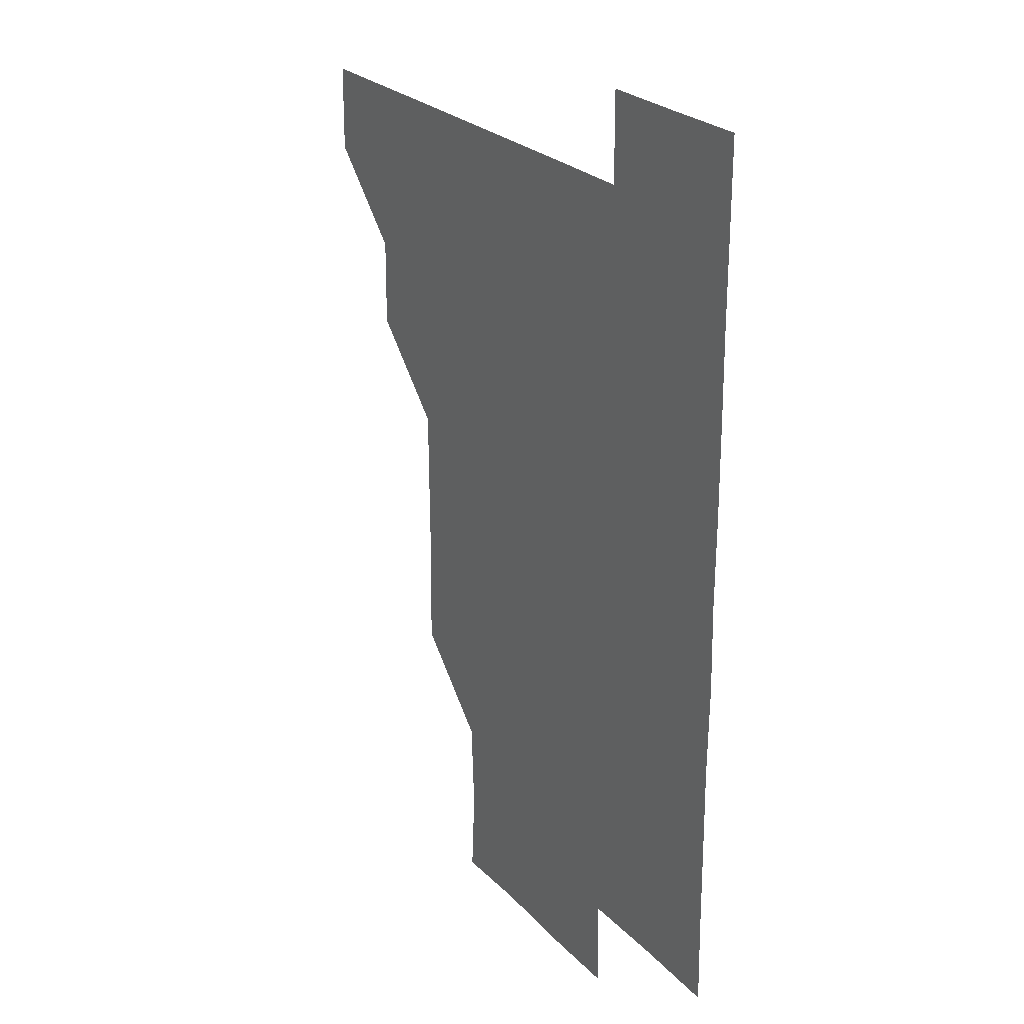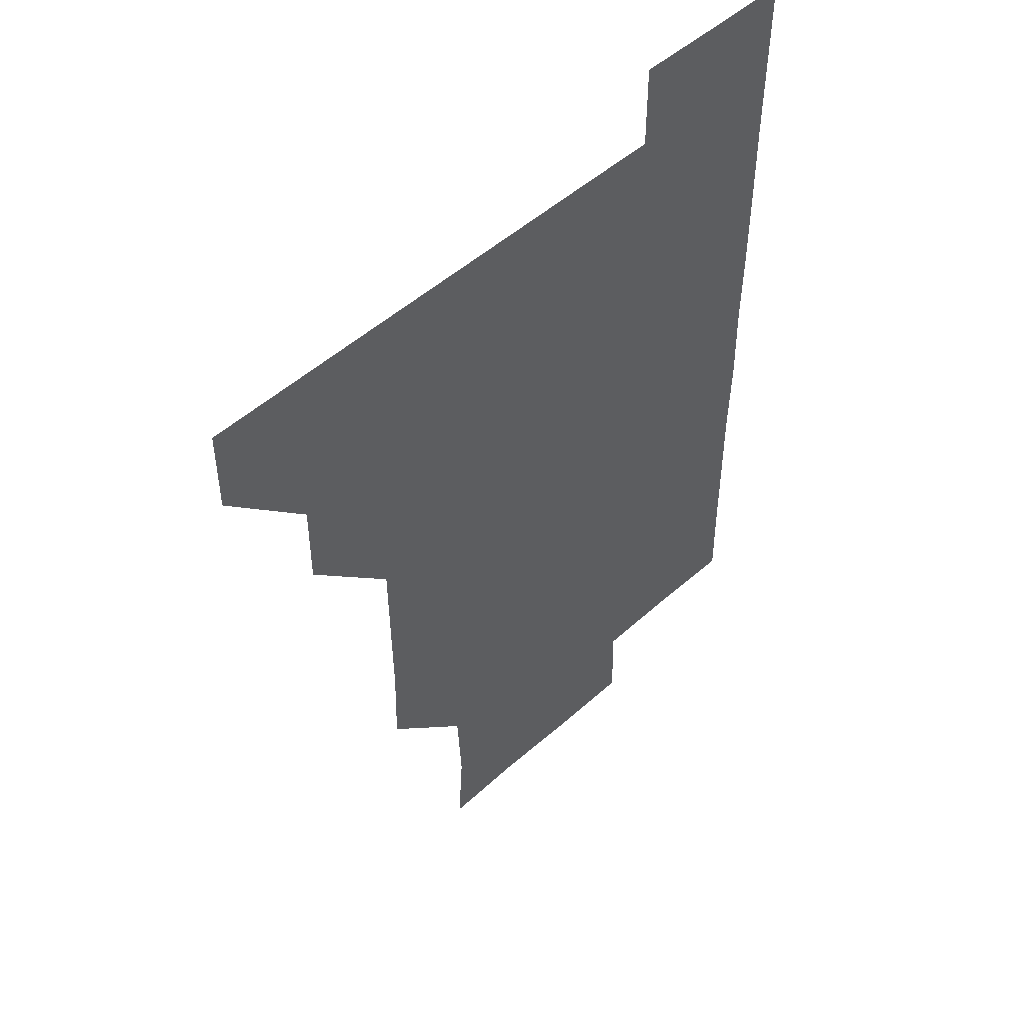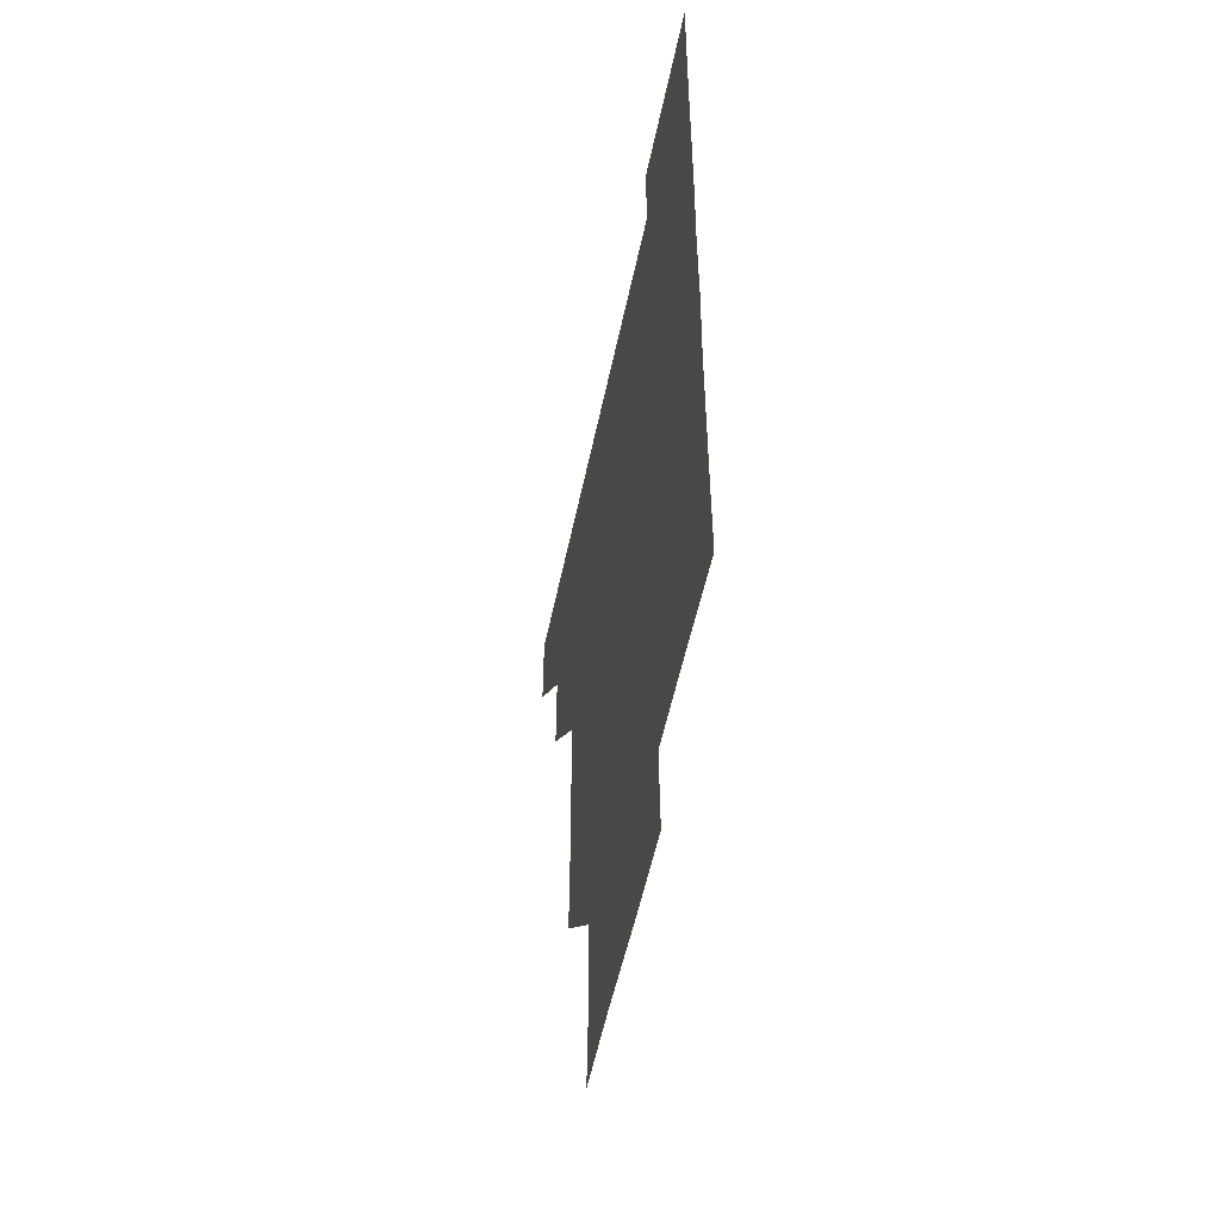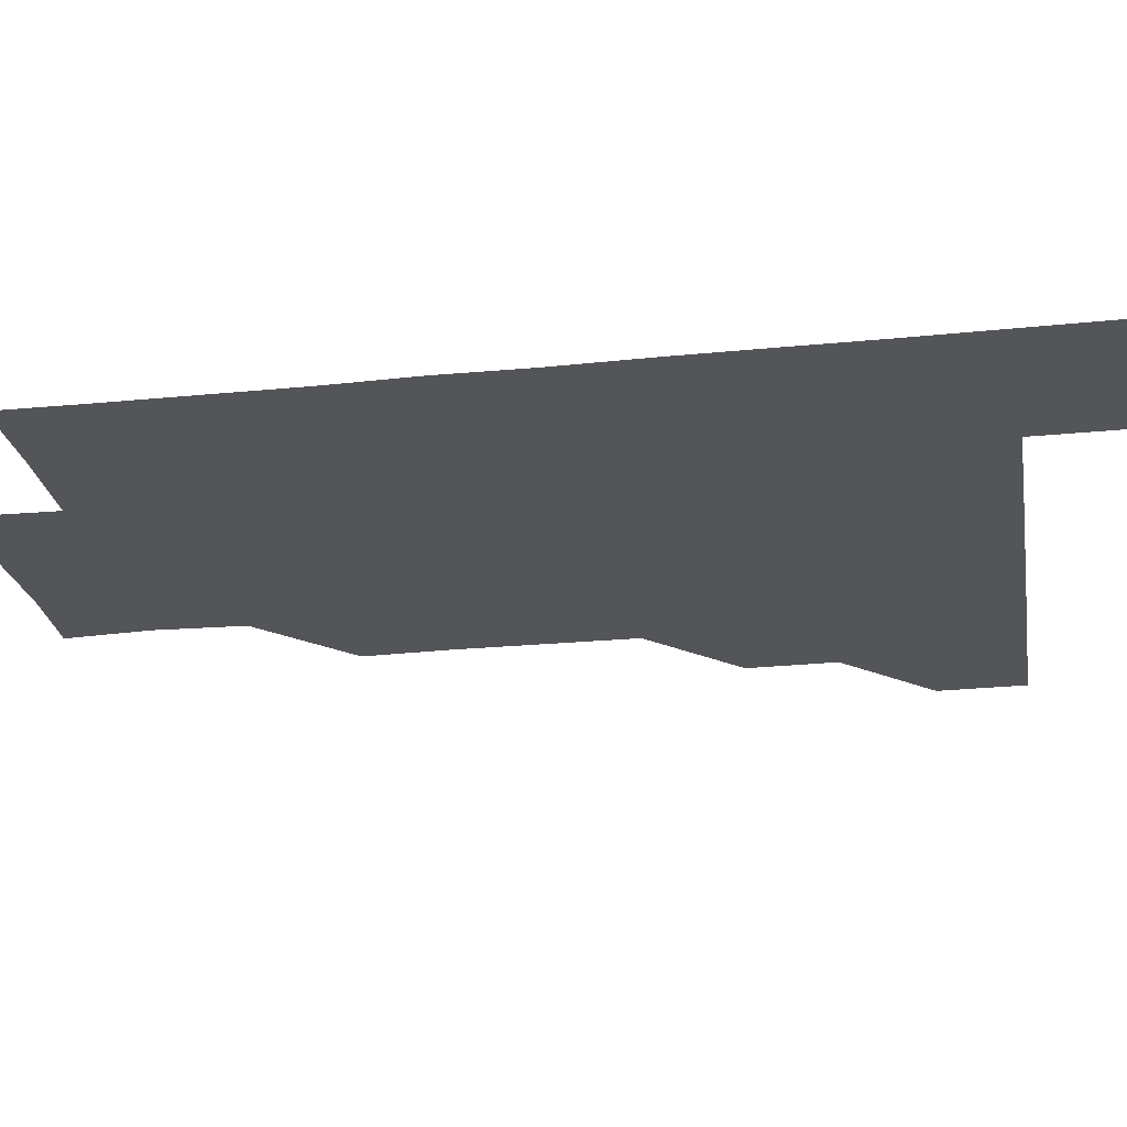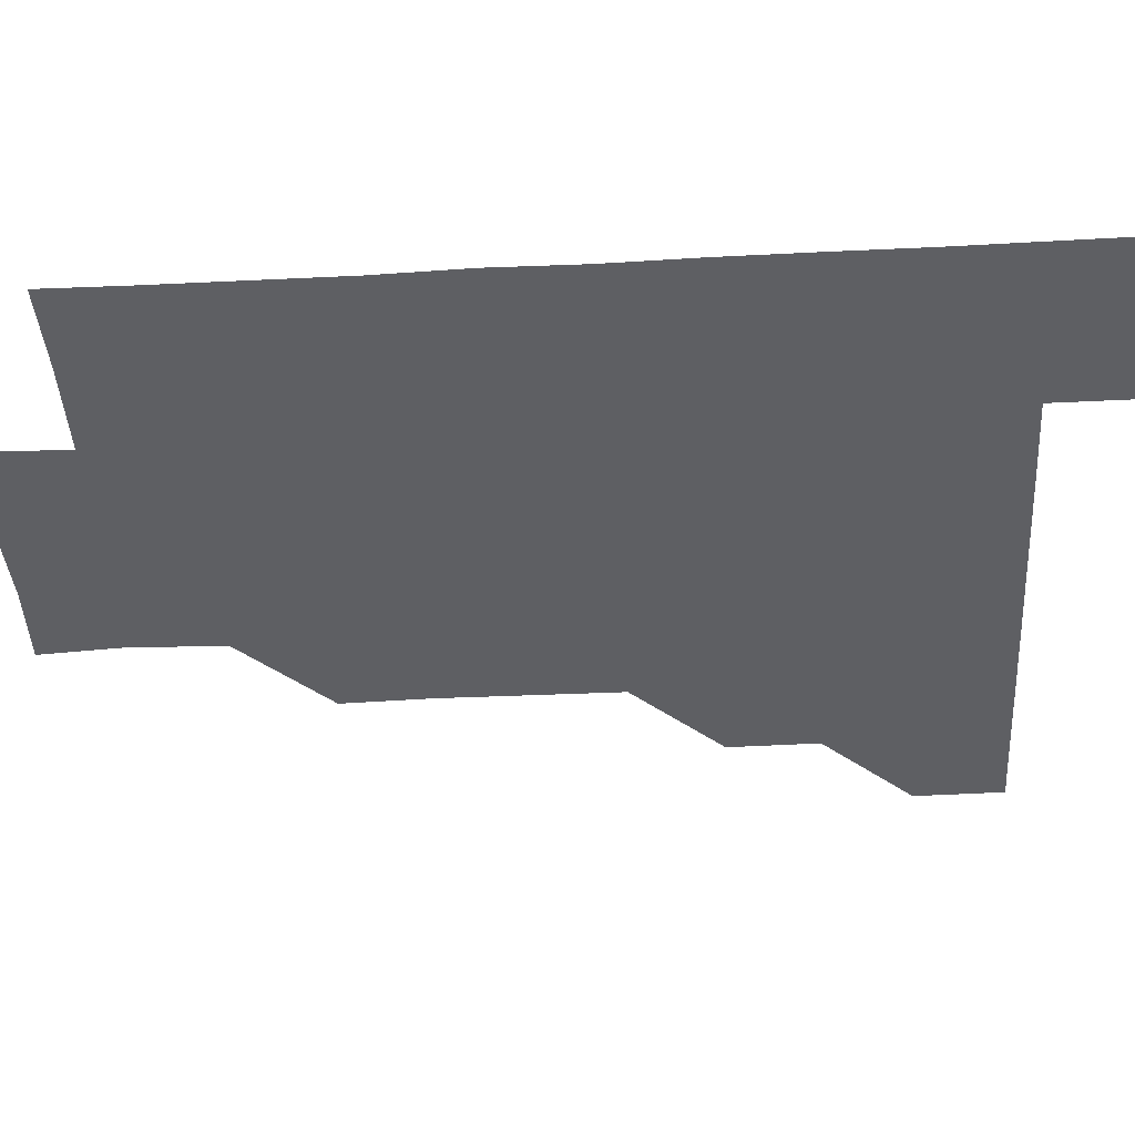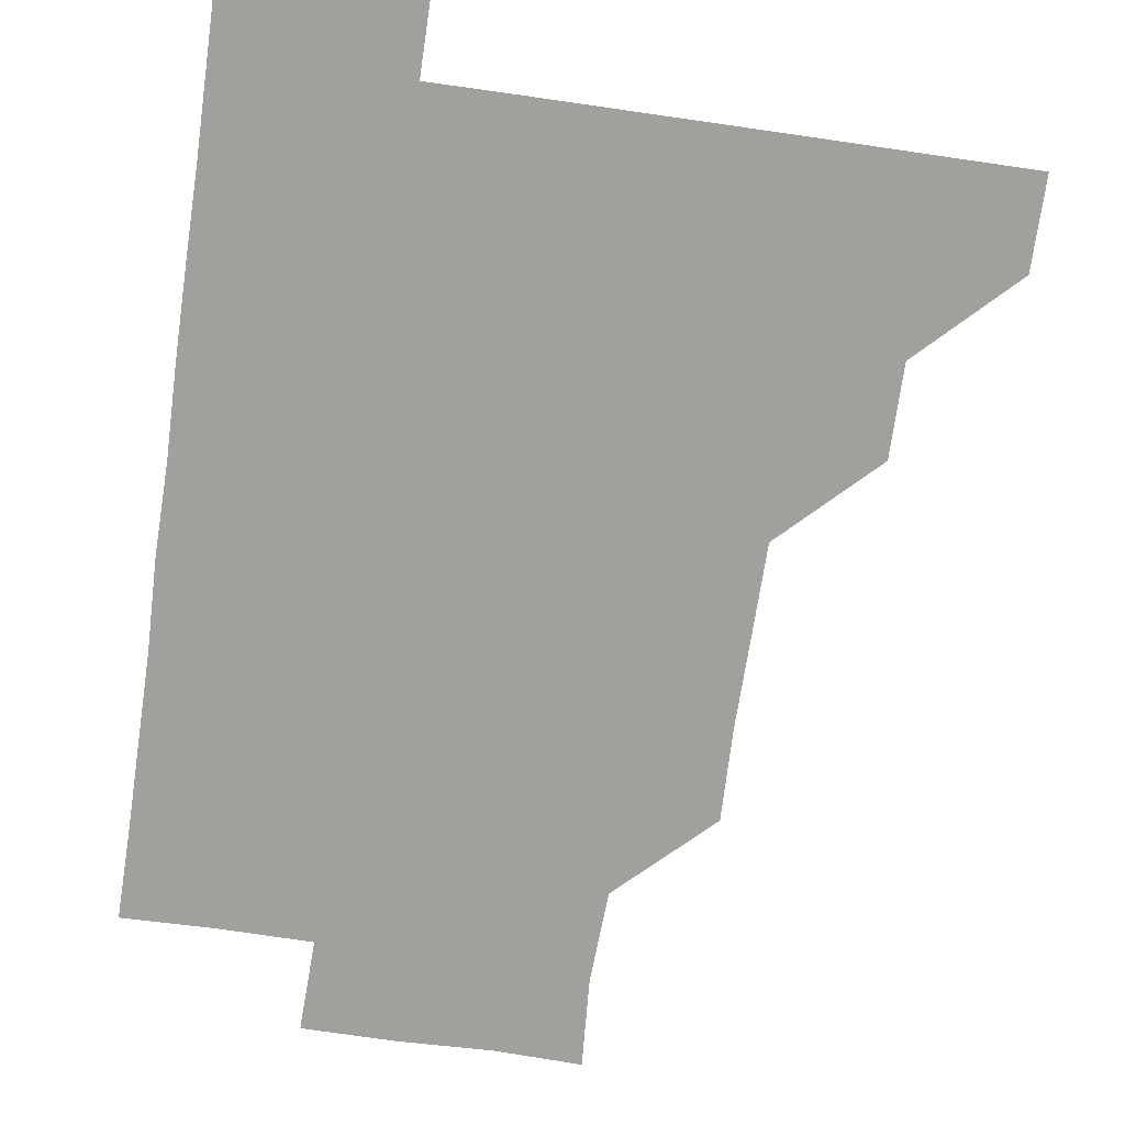
<metadata>
{"format":"obj","ext":"obj","renderer":"f3d","projection":"perspective","resolution":1024,"background":"white","views":[{"elev":24.7,"azim":58.2,"up":"+Y"},{"elev":50.5,"azim":-44.5,"up":"+Y"},{"elev":-53.2,"azim":78.4,"up":"+Y"},{"elev":-24.7,"azim":99.5,"up":"+Z"},{"elev":-41.3,"azim":93.7,"up":"+Z"},{"elev":-71.7,"azim":171.8,"up":"+Z"}]}
</metadata>
<code>
v 480.9 450.9 0
v 481.1 481 0
v 511 390.5 0
v 511.2 420.8 0
v 511.2 451.1 0
v 511 481 0
v 541.2 269.8 0
v 542 300 0
v 541.6 330.3 0
v 541.3 360.6 0
v 541.2 391.3 0
v 541.1 421.1 0
v 541.2 451 0
v 541 481.1 0
v 571.1 180.3 0
v 572.9 209.8 0
v 571.4 240.5 0
v 571.3 271.2 0
v 571.3 301.6 0
v 571.1 331.1 0
v 571.1 361.2 0
v 571.1 391.3 0
v 571.2 421.2 0
v 571.1 451 0
v 570.9 481.1 0
v 599.7 181.2 0
v 601.8 211.6 0
v 601 241.2 0
v 601.1 271.8 0
v 601.1 301.4 0
v 601.1 331.4 0
v 601.2 361.3 0
v 601 391.1 0
v 601 421.1 0
v 601.1 451 0
v 600.9 481 0
v 630.6 180.2 0
v 630.7 212.2 0
v 631.3 241.7 0
v 631.1 271.3 0
v 631 301.5 0
v 630.9 331.1 0
v 631 361.5 0
v 631 391.3 0
v 631 421.2 0
v 631.1 451 0
v 630.9 481 0
v 661 180.4 0
v 660 210.9 0
v 660.8 241.5 0
v 660.8 271.8 0
v 660.9 301.5 0
v 661 331.1 0
v 660.8 361.5 0
v 661 391.1 0
v 660.9 421.2 0
v 661 451.2 0
v 661.1 480.9 0
v 661 511.1 0
v 692 211.3 0
v 690.5 241.9 0
v 690.3 271.9 0
v 690.4 301.6 0
v 690.5 331.7 0
v 690.7 361.3 0
v 690.4 391.6 0
v 690.7 421.2 0
v 690.7 451.3 0
v 691 480.9 0
v 691 510.9 0
v 721.3 210.6 0
v 720.8 239.6 0
v 720.6 269.4 0
v 720.4 299.7 0
v 721.2 329.8 0
v 720.6 360 0
v 721 390.2 0
v 720.9 420.3 0
v 720.7 450.7 0
v 720.9 481 0
v 721 511 0
f 4 5 1
f 1 5 2
f 5 6 2
f 10 11 3
f 3 11 4
f 11 12 4
f 4 12 5
f 12 13 5
f 5 13 6
f 13 14 6
f 17 18 7
f 7 18 8
f 18 19 8
f 8 19 9
f 19 20 9
f 9 20 10
f 20 21 10
f 10 21 11
f 21 22 11
f 11 22 12
f 22 23 12
f 12 23 13
f 23 24 13
f 13 24 14
f 24 25 14
f 15 26 16
f 26 27 16
f 16 27 17
f 27 28 17
f 17 28 18
f 28 29 18
f 18 29 19
f 29 30 19
f 19 30 20
f 30 31 20
f 20 31 21
f 31 32 21
f 21 32 22
f 32 33 22
f 22 33 23
f 33 34 23
f 23 34 24
f 34 35 24
f 24 35 25
f 35 36 25
f 26 37 27
f 37 38 27
f 27 38 28
f 38 39 28
f 28 39 29
f 39 40 29
f 29 40 30
f 40 41 30
f 30 41 31
f 41 42 31
f 31 42 32
f 42 43 32
f 32 43 33
f 43 44 33
f 33 44 34
f 44 45 34
f 34 45 35
f 45 46 35
f 35 46 36
f 46 47 36
f 37 48 38
f 48 49 38
f 38 49 39
f 49 50 39
f 39 50 40
f 50 51 40
f 40 51 41
f 51 52 41
f 41 52 42
f 52 53 42
f 42 53 43
f 53 54 43
f 43 54 44
f 54 55 44
f 44 55 45
f 55 56 45
f 45 56 46
f 56 57 46
f 46 57 47
f 57 58 47
f 49 60 50
f 60 61 50
f 50 61 51
f 61 62 51
f 51 62 52
f 62 63 52
f 52 63 53
f 63 64 53
f 53 64 54
f 64 65 54
f 54 65 55
f 65 66 55
f 55 66 56
f 66 67 56
f 56 67 57
f 67 68 57
f 57 68 58
f 68 69 58
f 58 69 59
f 69 70 59
f 60 71 61
f 71 72 61
f 61 72 62
f 72 73 62
f 62 73 63
f 73 74 63
f 63 74 64
f 74 75 64
f 64 75 65
f 75 76 65
f 65 76 66
f 76 77 66
f 66 77 67
f 77 78 67
f 67 78 68
f 78 79 68
f 68 79 69
f 79 80 69
f 69 80 70
f 80 81 70

</code>
